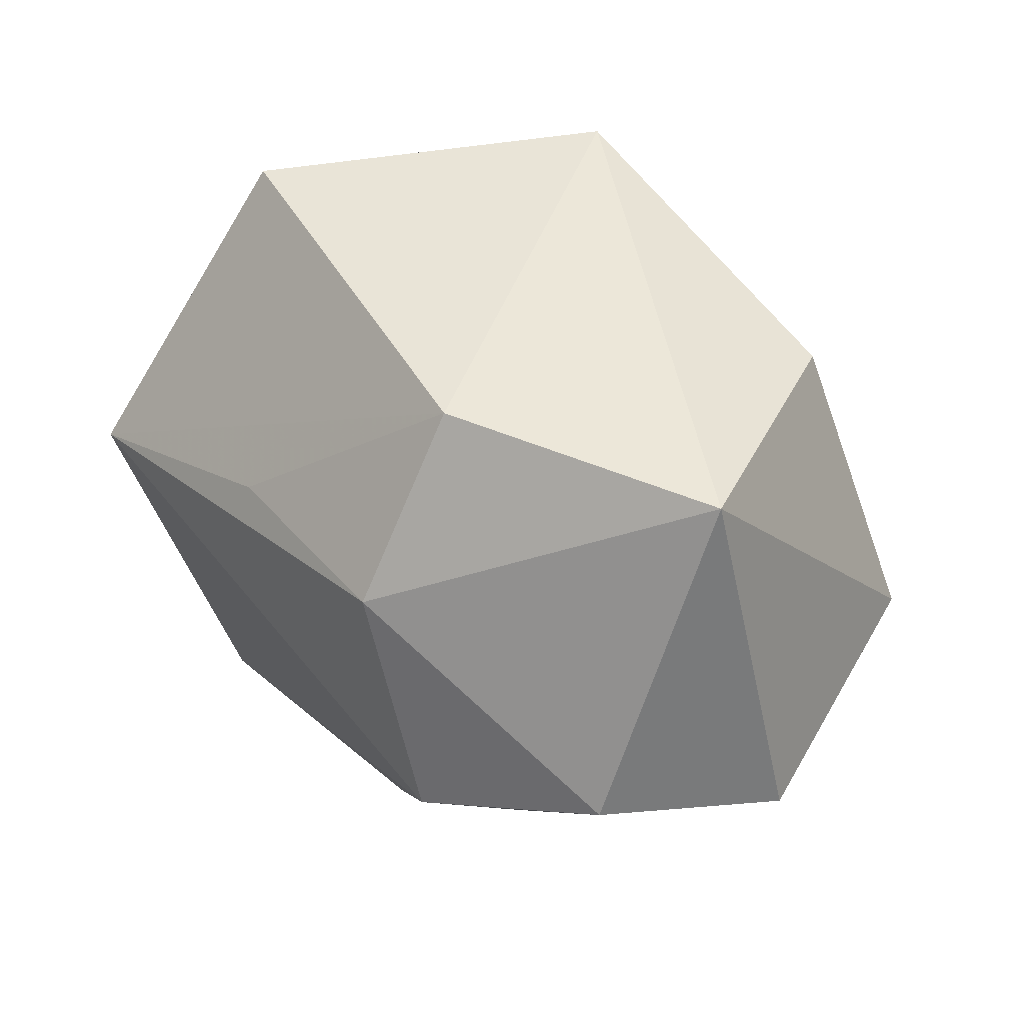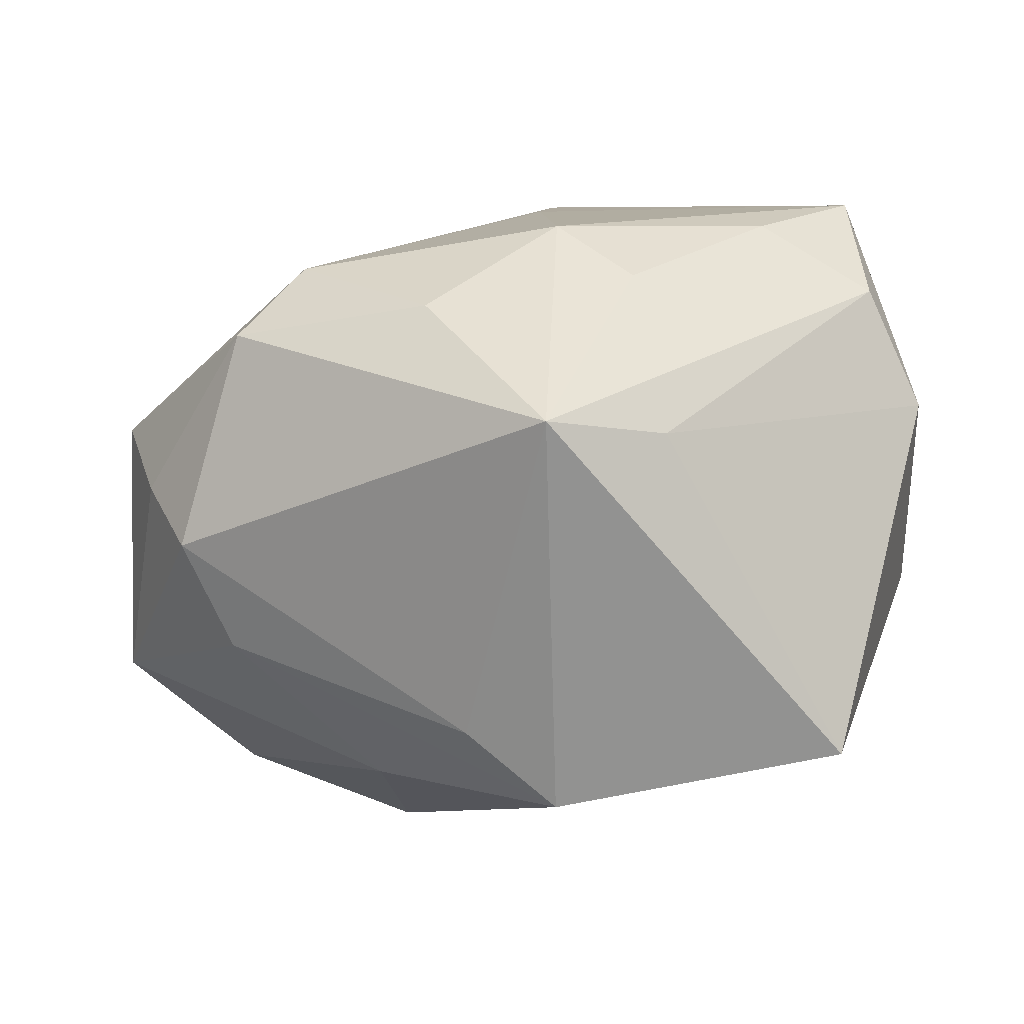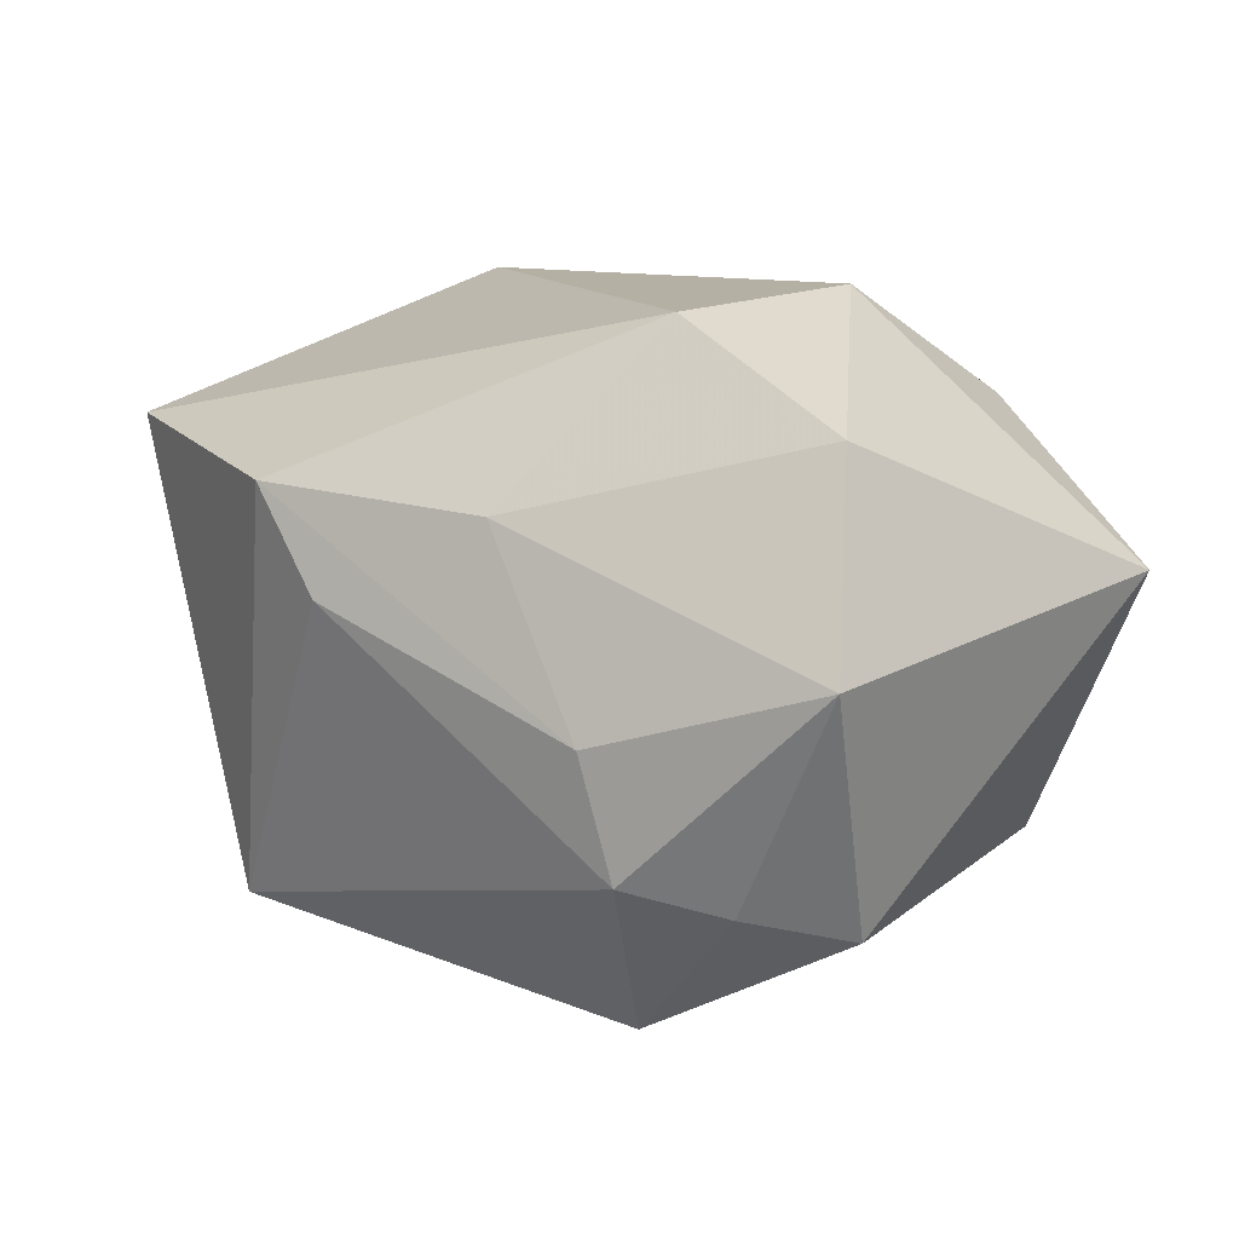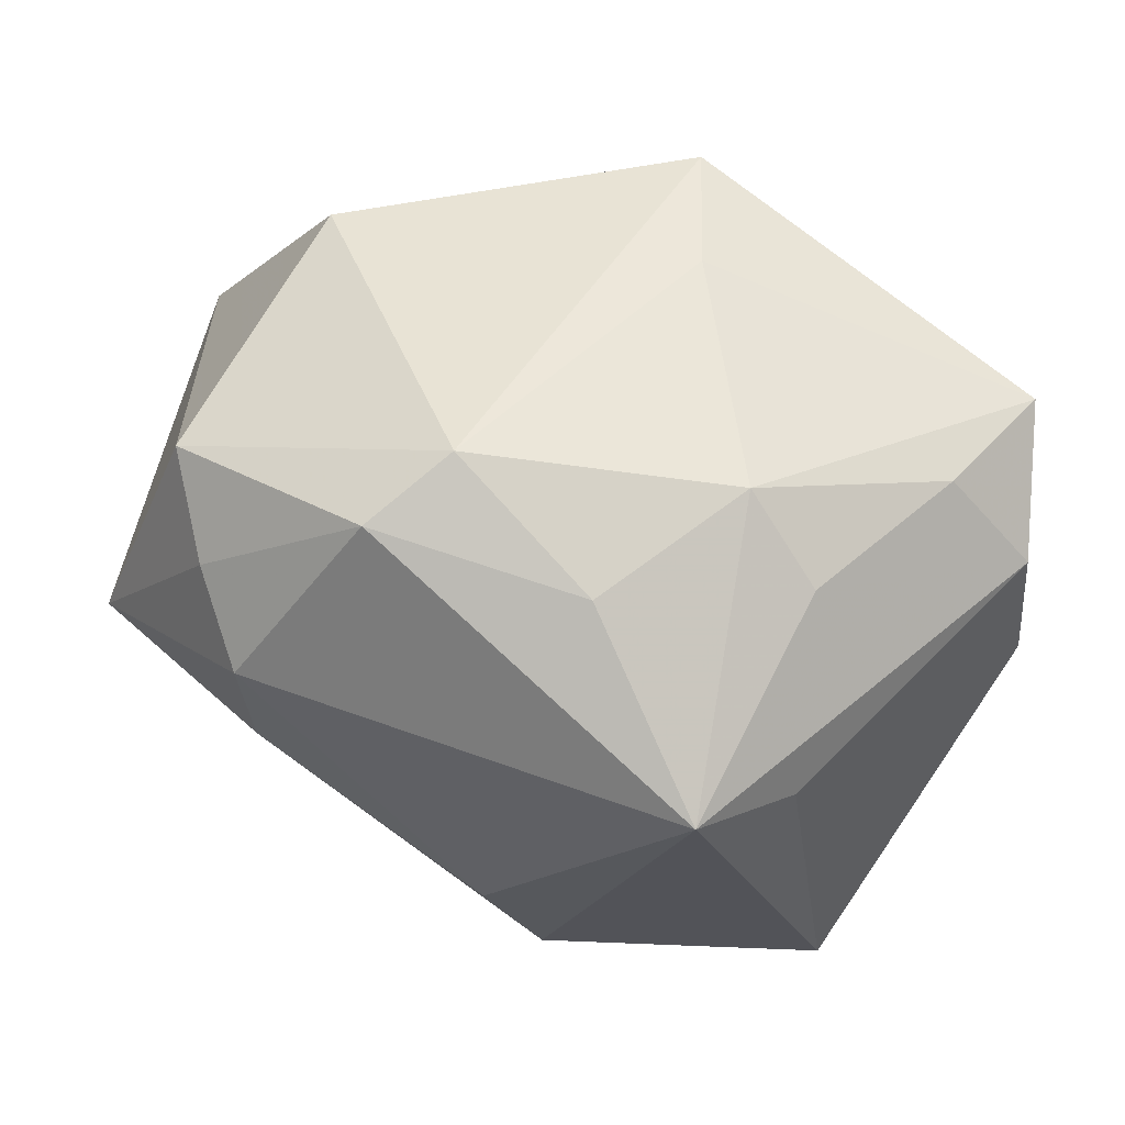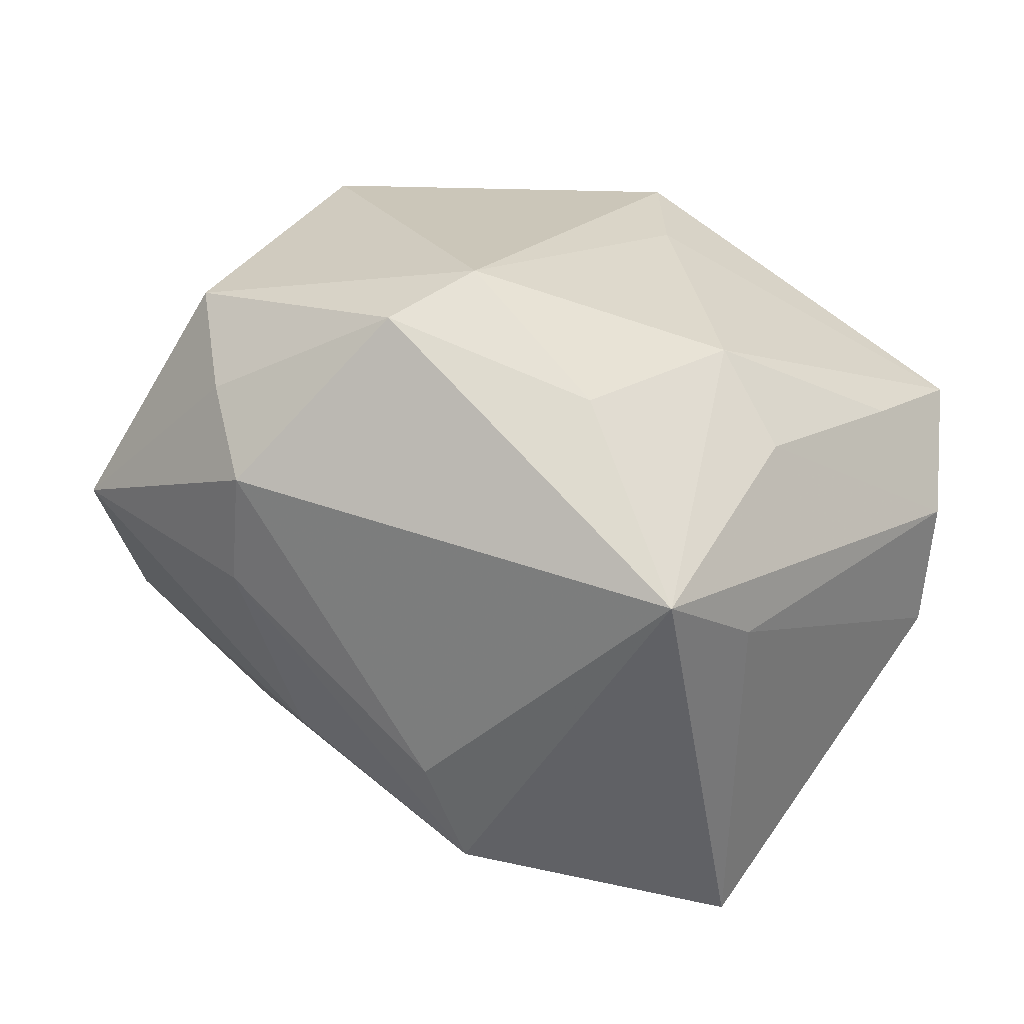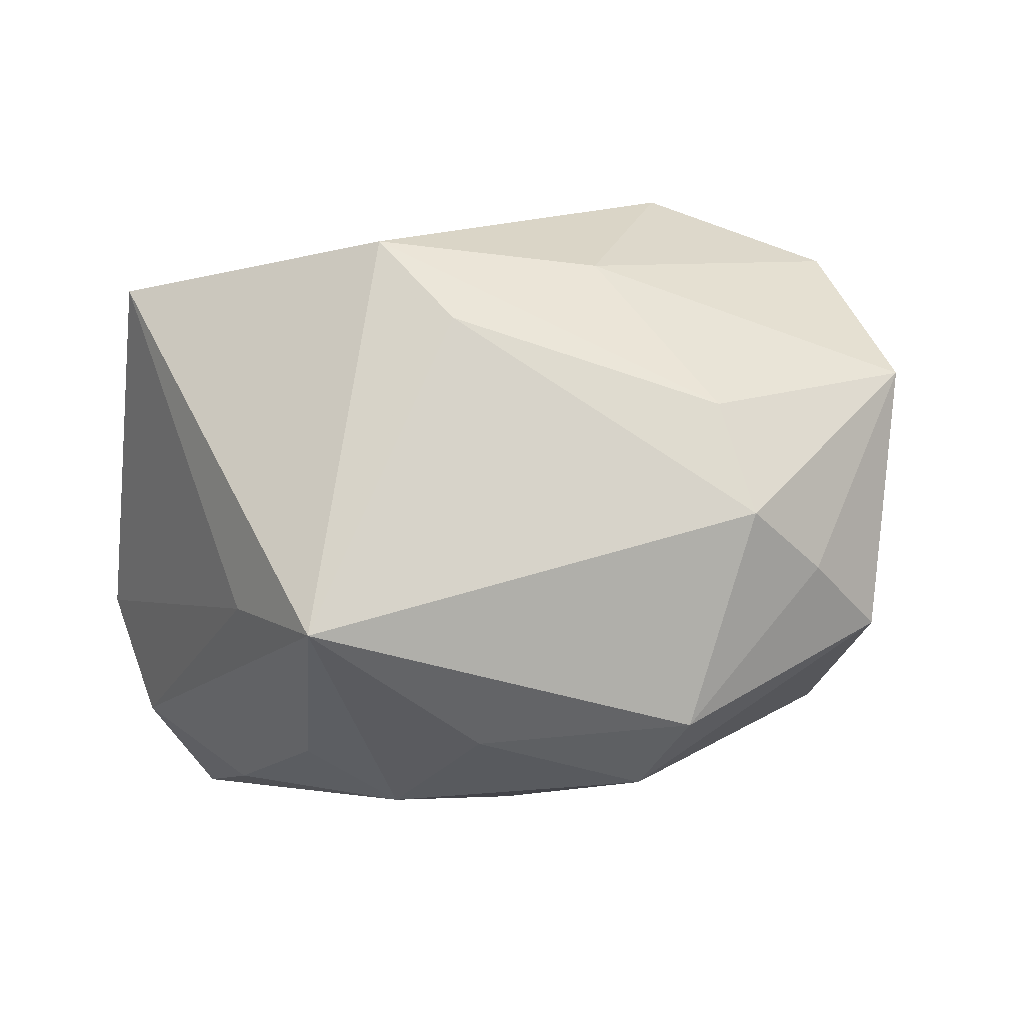
<metadata>
{"format":"obj","ext":"obj","renderer":"f3d","projection":"perspective","resolution":1024,"background":"white","views":[{"elev":45.3,"azim":43.3,"up":"+Y"},{"elev":-66.3,"azim":-169.1,"up":"+Y"},{"elev":18.8,"azim":62.2,"up":"+Z"},{"elev":-22.7,"azim":169.8,"up":"+Y"},{"elev":-47.3,"azim":160.5,"up":"+Y"},{"elev":-19.9,"azim":21.2,"up":"+Z"}]}
</metadata>
<code>
v 0.01272 0.01789 0.03466
v 0.05047 -0.006306 0.009187
v -0.04305 -0.003029 0.01689
v 0.03 0.02903 -0.01752
v 0.02685 -0.01264 -0.0313
v 0.0446 0.0006011 -0.01782
v -0.01071 0.01541 0.02982
v -0.0435 -0.006949 -0.02112
v 0.02199 -0.006394 0.03619
v 0.04051 0.0338 0.01128
v -0.03292 -0.002286 -0.02951
v 0.004906 -0.01934 -0.03295
v -0.04684 -0.01112 -0.008059
v 0.01872 -0.005996 -0.03546
v -0.04359 0.009302 -0.02653
v 0.008693 -0.03682 0.009885
v 0.000662 -0.03889 0.01957
v 0.01245 0.03591 0.02173
v -0.006544 -0.03889 -0.02492
v 0.02088 -0.02487 0.0194
v -0.01019 -0.007557 -0.03546
v 0.03729 -0.02082 -0.01093
v -0.03257 0.03453 0.005732
v -0.008628 0.0357 -0.02524
v -0.03072 -0.03889 0.01888
v 0.04142 -0.01079 -0.01443
v -0.00744 0.02064 -0.02932
v -0.01822 -0.03283 -0.01886
v -0.03844 0.004562 0.02837
v -0.01762 -0.01588 -0.03093
v 0.03413 -0.02279 0.001419
v 0.04049 9.39e-05 0.02795
f 29 25 9
f 19 25 28
f 9 25 17
f 17 25 19
f 1 29 9
f 3 29 23
f 25 29 3
f 19 21 12
f 12 21 14
f 30 21 19
f 11 21 30
f 14 24 4
f 14 21 27
f 27 24 14
f 9 17 20
f 32 1 9
f 9 20 32
f 32 20 2
f 29 1 7
f 15 3 23
f 23 24 15
f 24 27 15
f 15 21 11
f 15 27 21
f 14 4 6
f 31 20 17
f 31 22 2
f 2 20 31
f 1 32 10
f 10 32 2
f 2 6 10
f 10 6 4
f 10 4 24
f 25 3 13
f 3 15 13
f 13 28 25
f 14 6 5
f 5 22 19
f 19 12 5
f 5 12 14
f 22 31 16
f 16 31 17
f 19 22 16
f 16 17 19
f 1 10 18
f 18 7 1
f 18 24 23
f 18 10 24
f 23 29 18
f 29 7 18
f 8 15 11
f 8 13 15
f 28 13 8
f 19 28 8
f 8 30 19
f 11 30 8
f 22 5 26
f 26 5 6
f 2 22 26
f 26 6 2

</code>
